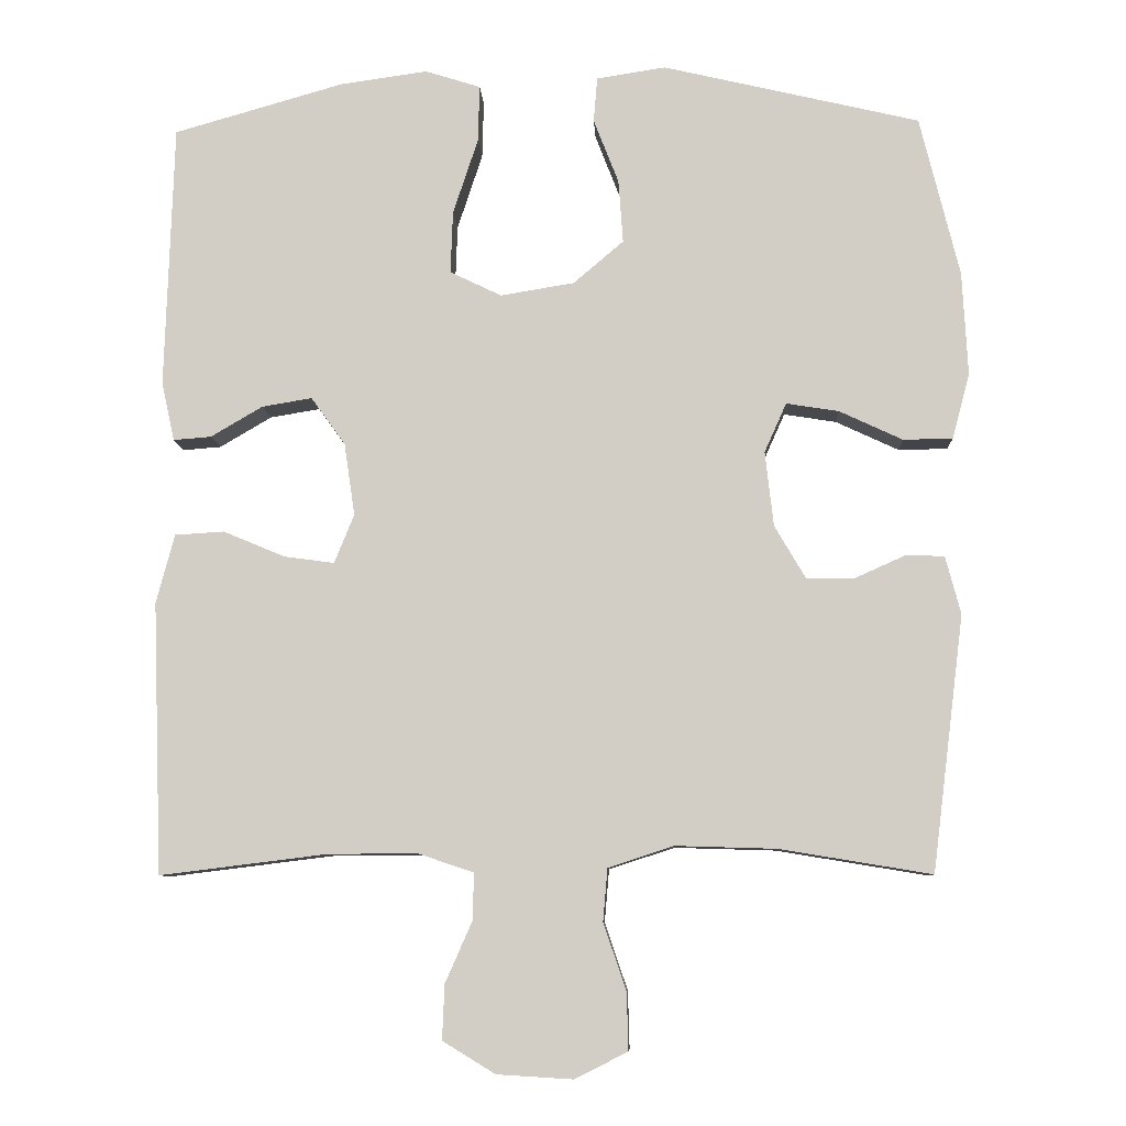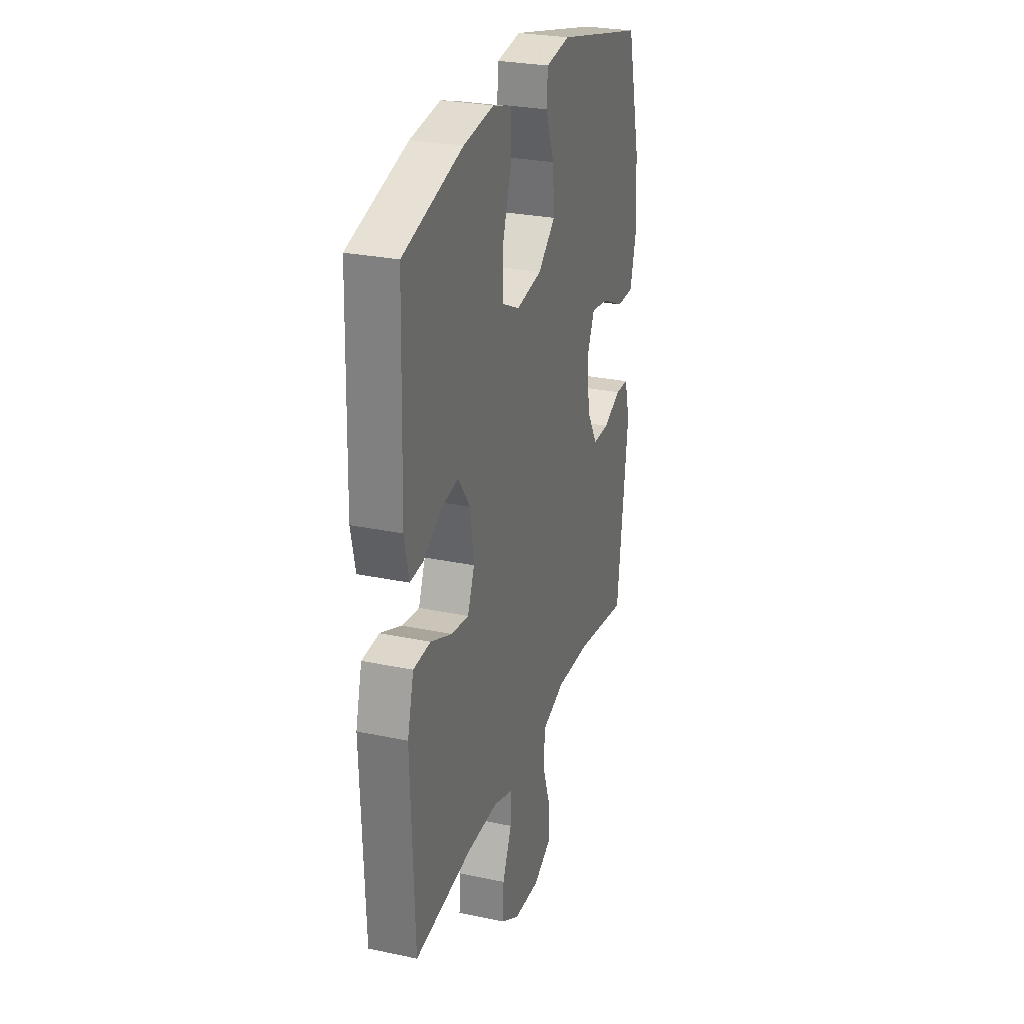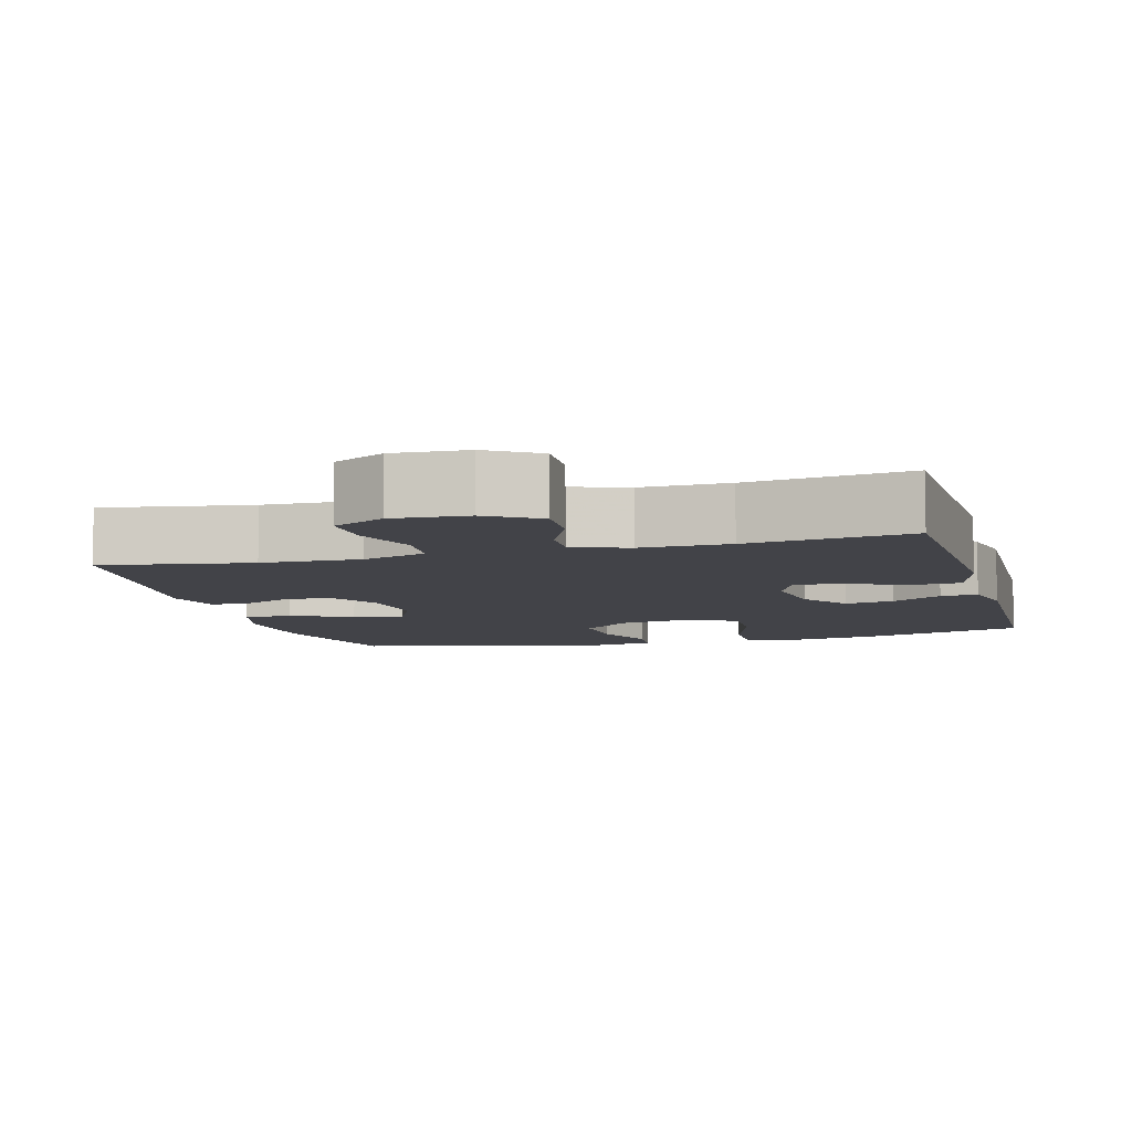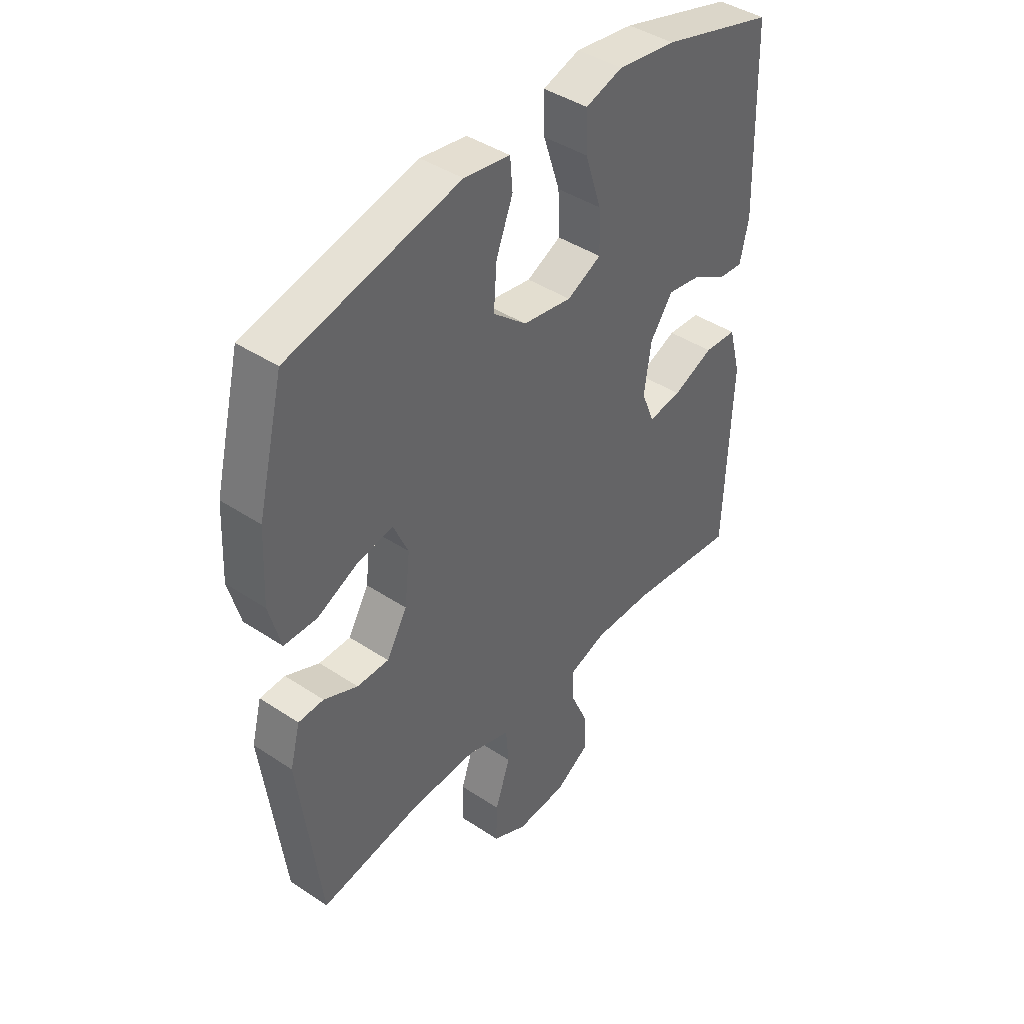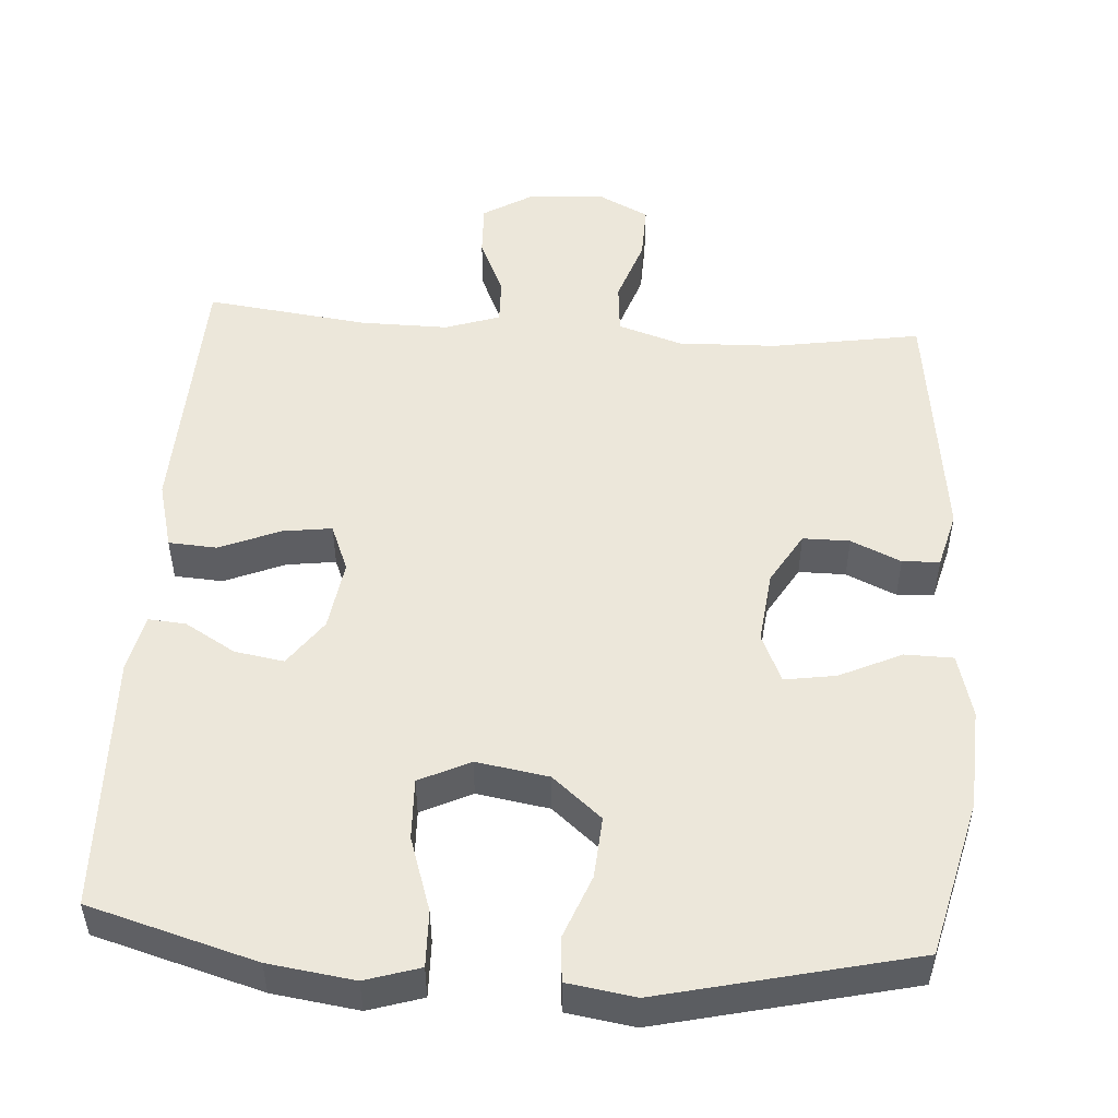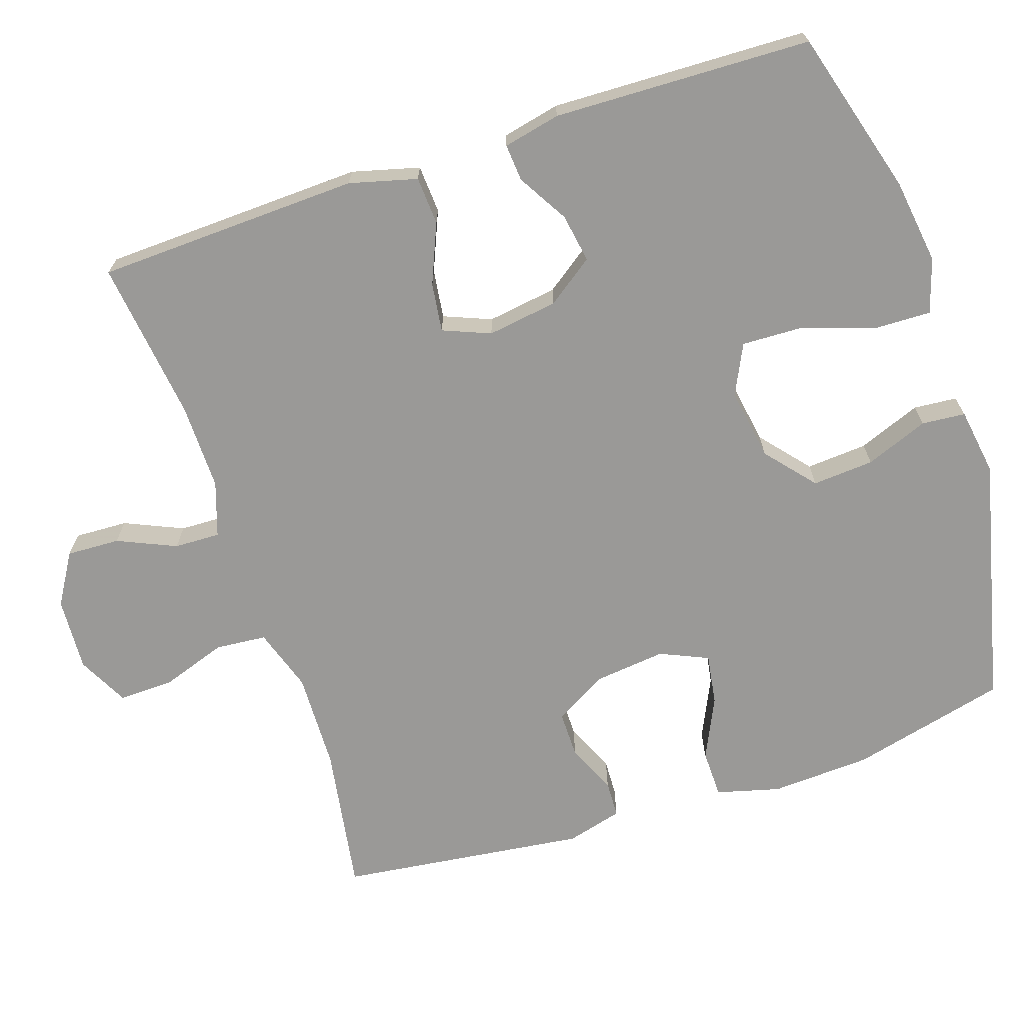
<metadata>
{"format":"obj","ext":"obj","renderer":"f3d","projection":"perspective","resolution":1024,"background":"white","views":[{"elev":-8.5,"azim":2.8,"up":"+Z"},{"elev":27.5,"azim":-72.1,"up":"+Z"},{"elev":-7.6,"azim":-164.6,"up":"+Y"},{"elev":42.4,"azim":128.4,"up":"+Z"},{"elev":50.7,"azim":3.9,"up":"+Y"},{"elev":-68.9,"azim":-71.6,"up":"+Y"}]}
</metadata>
<code>
v -0.5 0.07 0.5
v -0.276 0.07 0.564
v -0.161 0.07 0.58
v -0.088 0.07 0.557
v -0.09 0.07 0.482
v -0.123 0.07 0.382
v -0.126 0.07 0.3
v -0.058 0.07 0.267
v 0.039 0.07 0.283
v 0.105 0.07 0.339
v 0.099 0.07 0.422
v 0.066 0.07 0.507
v 0.071 0.07 0.566
v 0.162 0.07 0.58
v 0.5 0.07 0.5
v 0.552 0.07 0.289
v 0.559 0.07 0.153
v 0.536 0.07 0.067
v 0.471 0.07 0.066
v 0.388 0.07 0.105
v 0.319 0.07 0.116
v 0.29 0.07 0.051
v 0.301 0.07 -0.047
v 0.342 0.07 -0.117
v 0.405 0.07 -0.117
v 0.472 0.07 -0.087
v 0.522 0.07 -0.089
v 0.542 0.07 -0.165
v 0.5 0.07 -0.5
v 0.3 0.07 -0.467
v 0.168 0.07 -0.463
v 0.082 0.07 -0.491
v 0.076 0.07 -0.56
v 0.106 0.07 -0.648
v 0.108 0.07 -0.723
v 0.039 0.07 -0.758
v -0.061 0.07 -0.752
v -0.13 0.07 -0.71
v -0.127 0.07 -0.638
v -0.092 0.07 -0.559
v -0.09 0.07 -0.497
v -0.164 0.07 -0.472
v -0.282 0.07 -0.473
v -0.5 0.07 -0.5
v -0.508 0.07 -0.282
v -0.513 0.07 -0.144
v -0.489 0.07 -0.053
v -0.424 0.07 -0.049
v -0.343 0.07 -0.083
v -0.277 0.07 -0.092
v -0.251 0.07 -0.028
v -0.265 0.07 0.067
v -0.31 0.07 0.13
v -0.376 0.07 0.119
v -0.444 0.07 0.079
v -0.494 0.07 0.075
v -0.511 0.07 0.152
v -0.5 0 0.5
v -0.276 0 0.564
v -0.161 0 0.58
v -0.088 0 0.557
v -0.09 0 0.482
v -0.123 0 0.382
v -0.126 0 0.3
v -0.058 0 0.267
v 0.039 0 0.283
v 0.105 0 0.339
v 0.099 0 0.422
v 0.066 0 0.507
v 0.071 0 0.566
v 0.162 0 0.58
v 0.5 0 0.5
v 0.552 0 0.289
v 0.559 0 0.153
v 0.536 0 0.067
v 0.471 0 0.066
v 0.388 0 0.105
v 0.319 0 0.116
v 0.29 0 0.051
v 0.301 0 -0.047
v 0.342 0 -0.117
v 0.405 0 -0.117
v 0.472 0 -0.087
v 0.522 0 -0.089
v 0.542 0 -0.165
v 0.5 0 -0.5
v 0.3 0 -0.467
v 0.168 0 -0.463
v 0.082 0 -0.491
v 0.076 0 -0.56
v 0.106 0 -0.648
v 0.108 0 -0.723
v 0.039 0 -0.758
v -0.061 0 -0.752
v -0.13 0 -0.71
v -0.127 0 -0.638
v -0.092 0 -0.559
v -0.09 0 -0.497
v -0.164 0 -0.472
v -0.282 0 -0.473
v -0.5 0 -0.5
v -0.508 0 -0.282
v -0.513 0 -0.144
v -0.489 0 -0.053
v -0.424 0 -0.049
v -0.343 0 -0.083
v -0.277 0 -0.092
v -0.251 0 -0.028
v -0.265 0 0.067
v -0.31 0 0.13
v -0.376 0 0.119
v -0.444 0 0.079
v -0.494 0 0.075
v -0.511 0 0.152
f 4 5 6
f 3 4 6
f 2 3 6
f 1 2 6
f 57 1 6
f 56 57 6
f 55 56 6
f 54 55 6
f 53 54 6 7
f 52 53 7 8
f 51 52 8 9
f 50 51 9 10
f 47 48 49
f 46 47 49
f 45 46 49
f 44 45 49
f 43 44 49
f 42 43 49 50
f 41 42 50 10
f 38 39 40
f 37 38 40
f 36 37 40
f 35 36 40
f 34 35 40
f 33 34 40
f 40 41 10
f 33 40 10
f 32 33 10
f 28 29 30
f 27 28 30
f 26 27 30
f 25 26 30
f 24 25 30 31
f 23 24 31 32
f 18 19 20
f 17 18 20
f 16 17 20
f 15 16 20
f 14 15 20
f 13 14 20
f 12 13 20
f 11 12 20
f 10 11 20 21
f 22 23 32 10
f 10 21 22
f 63 62 61
f 63 61 60
f 63 60 59
f 63 59 58
f 63 58 114
f 63 114 113
f 63 113 112
f 63 112 111
f 64 63 111 110
f 65 64 110 109
f 66 65 109 108
f 67 66 108 107
f 106 105 104
f 106 104 103
f 106 103 102
f 106 102 101
f 106 101 100
f 107 106 100 99
f 67 107 99 98
f 97 96 95
f 97 95 94
f 97 94 93
f 97 93 92
f 97 92 91
f 97 91 90
f 67 98 97
f 67 97 90
f 67 90 89
f 87 86 85
f 87 85 84
f 87 84 83
f 87 83 82
f 88 87 82 81
f 89 88 81 80
f 77 76 75
f 77 75 74
f 77 74 73
f 77 73 72
f 77 72 71
f 77 71 70
f 77 70 69
f 77 69 68
f 78 77 68 67
f 67 89 80 79
f 79 78 67
f 1 58 59 2
f 2 59 60 3
f 3 60 61 4
f 4 61 62 5
f 5 62 63 6
f 6 63 64 7
f 7 64 65 8
f 8 65 66 9
f 9 66 67 10
f 10 67 68 11
f 11 68 69 12
f 12 69 70 13
f 13 70 71 14
f 14 71 72 15
f 15 72 73 16
f 16 73 74 17
f 17 74 75 18
f 18 75 76 19
f 19 76 77 20
f 20 77 78 21
f 21 78 79 22
f 22 79 80 23
f 23 80 81 24
f 24 81 82 25
f 25 82 83 26
f 26 83 84 27
f 27 84 85 28
f 28 85 86 29
f 29 86 87 30
f 30 87 88 31
f 31 88 89 32
f 32 89 90 33
f 33 90 91 34
f 34 91 92 35
f 35 92 93 36
f 36 93 94 37
f 37 94 95 38
f 38 95 96 39
f 39 96 97 40
f 40 97 98 41
f 41 98 99 42
f 42 99 100 43
f 43 100 101 44
f 44 101 102 45
f 45 102 103 46
f 46 103 104 47
f 47 104 105 48
f 48 105 106 49
f 49 106 107 50
f 50 107 108 51
f 51 108 109 52
f 52 109 110 53
f 53 110 111 54
f 54 111 112 55
f 55 112 113 56
f 56 113 114 57
f 57 114 58 1

</code>
